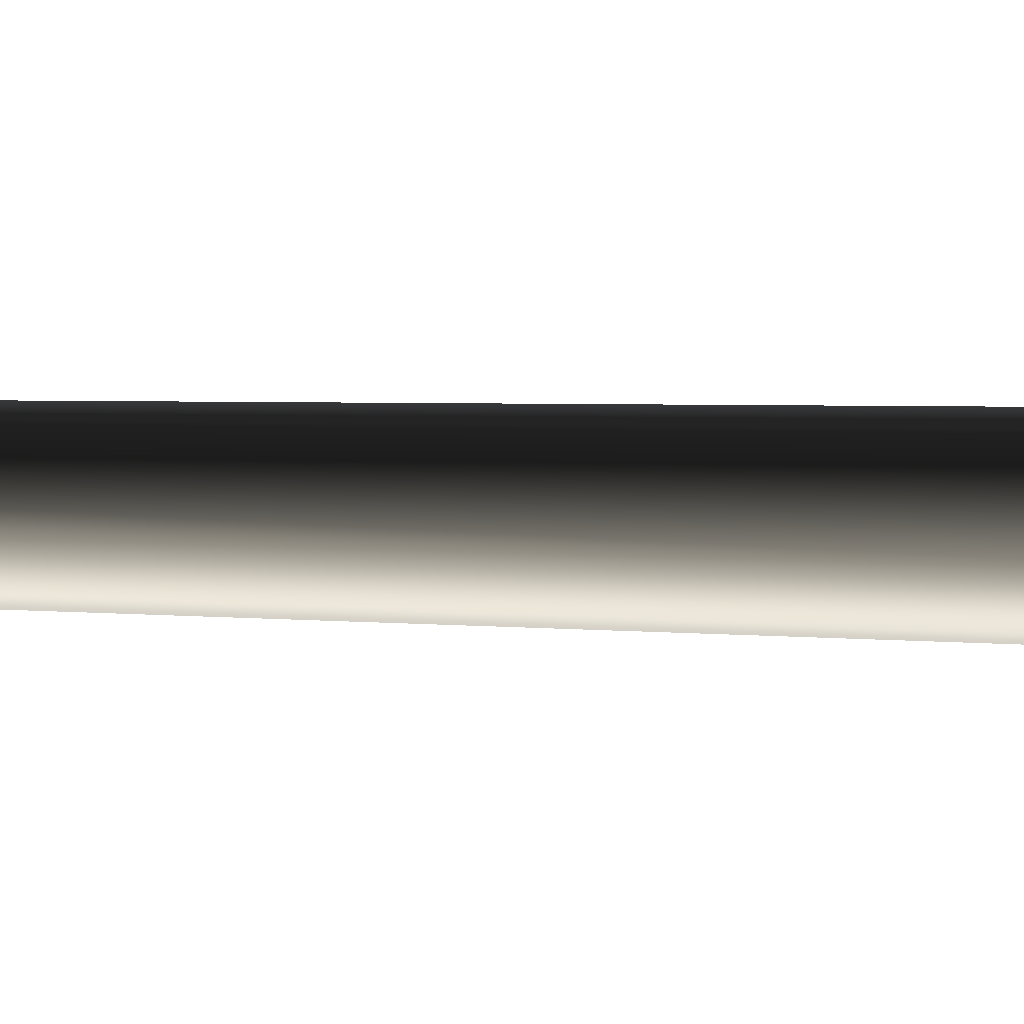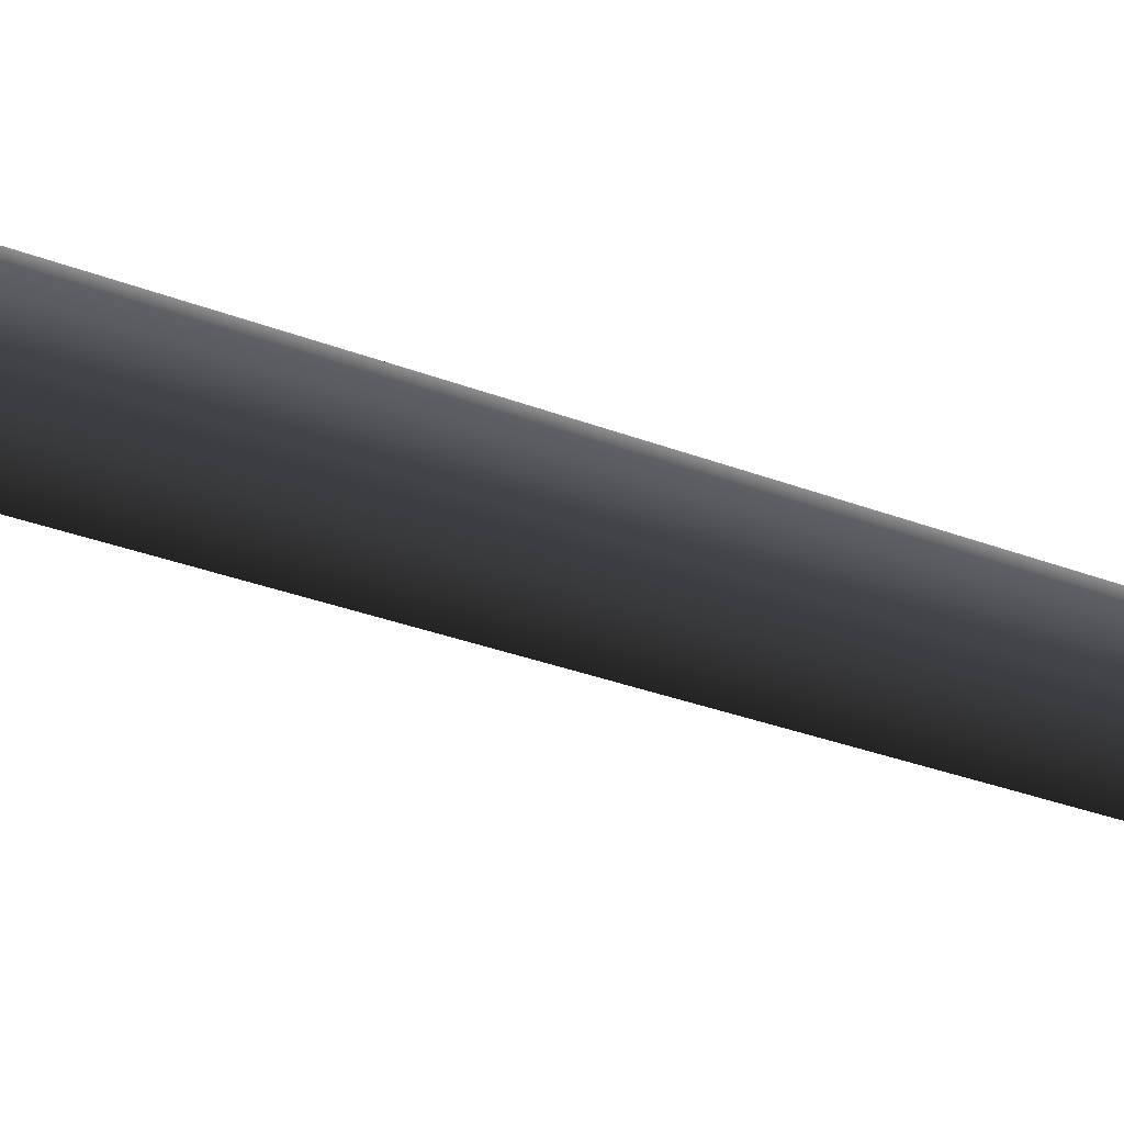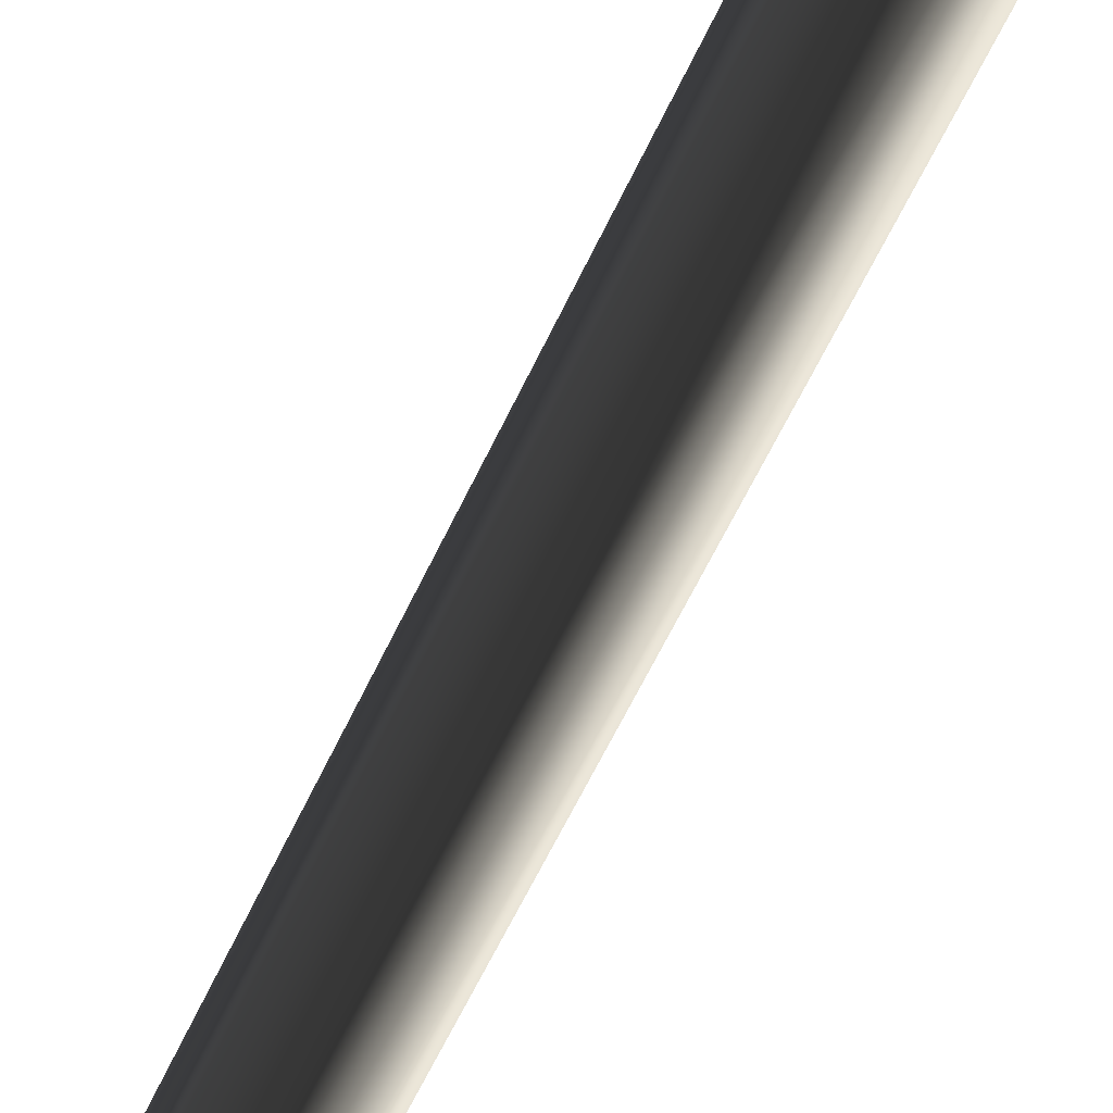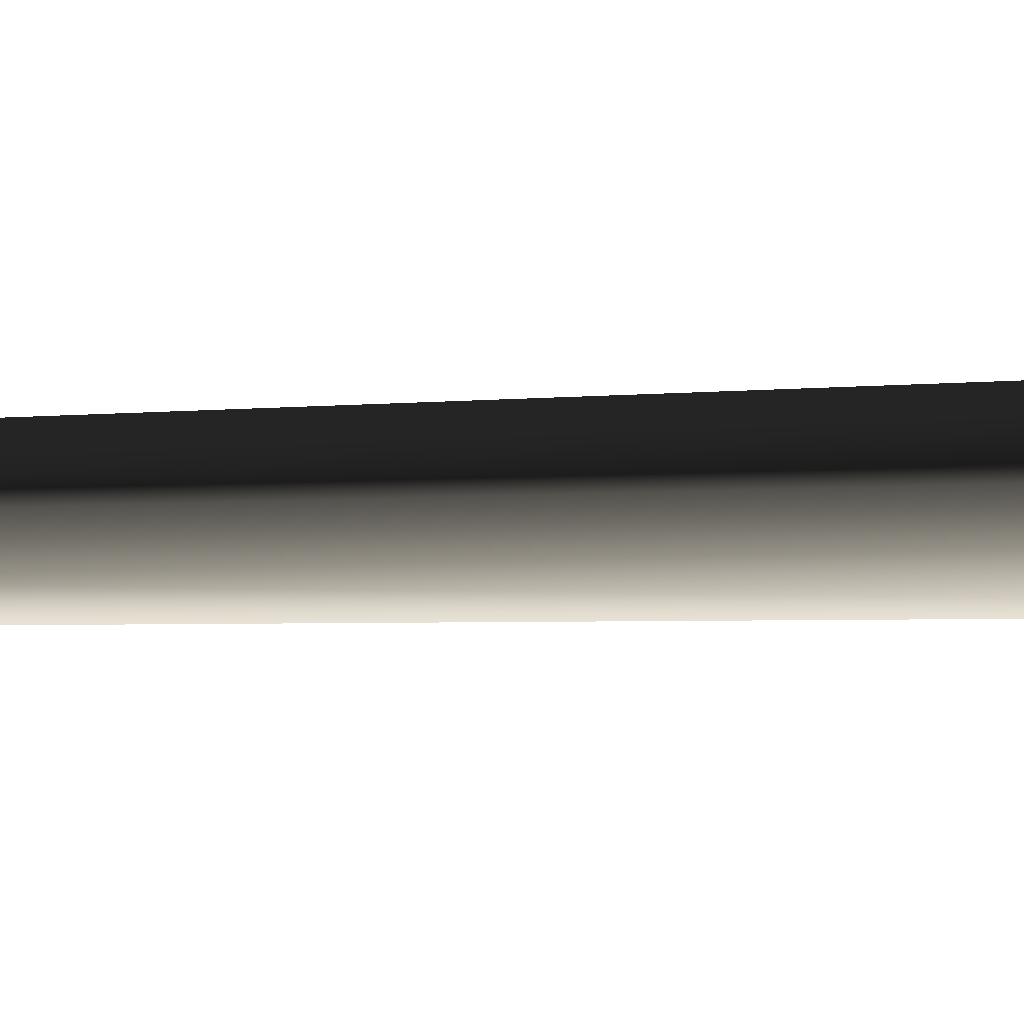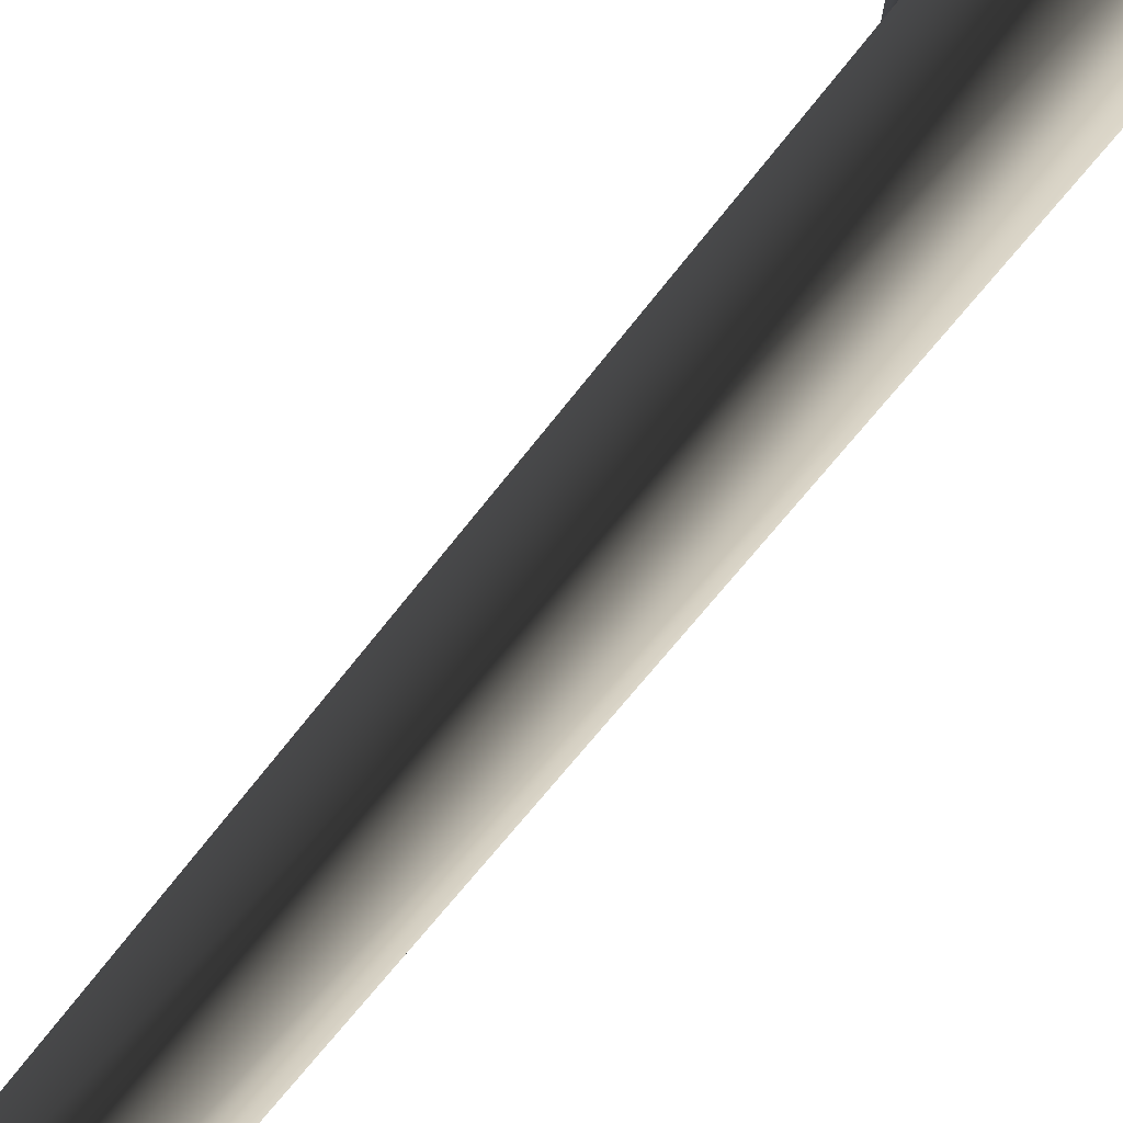
<metadata>
{"format":"obj","ext":"obj","renderer":"f3d","projection":"perspective","resolution":1024,"background":"white","views":[{"elev":-7.1,"azim":-99.1,"up":"+Z"},{"elev":58.0,"azim":108.6,"up":"+Z"},{"elev":38.9,"azim":-161.5,"up":"+Z"},{"elev":25.7,"azim":-92.8,"up":"+Z"},{"elev":20.2,"azim":-163.8,"up":"+Z"}]}
</metadata>
<code>
v 0.1189 -0.1467 -0.4504
v 0.05756 1.16 -0.1771
v -0.1507 1.16 -0.1095
v -0.4106 -0.1467 -0.2784
v -0.1507 1.16 0.1095
v -0.4106 -0.1467 0.2784
v 0.05756 1.16 0.1771
v 0.1189 -0.1467 0.4504
v 0.1863 1.16 -5.387e-07
v 0.4461 -0.1467 1.825e-06
v 0.05756 1.16 -0.1771
v 0.1189 -0.1467 -0.4504
v -0.06863 6.67 0.05616
v -0.06863 6.67 -0.05616
v 0.03819 6.67 -0.09086
v 0.03819 6.67 -0.09086
v 0.1042 6.67 1.586e-06
v 0.03819 6.67 0.09087
g Tree_conf2_(1)_1240_300
f 1 3 2
f 1 4 3
f 4 5 3
f 4 6 5
f 6 7 5
f 6 8 7
f 8 9 7
f 8 10 9
f 10 11 9
f 10 12 11
f 3 5 13
f 3 13 14
f 2 3 14
f 2 14 15
f 9 11 16
f 9 16 17
f 7 9 17
f 7 17 18
f 5 18 13
f 5 7 18

</code>
